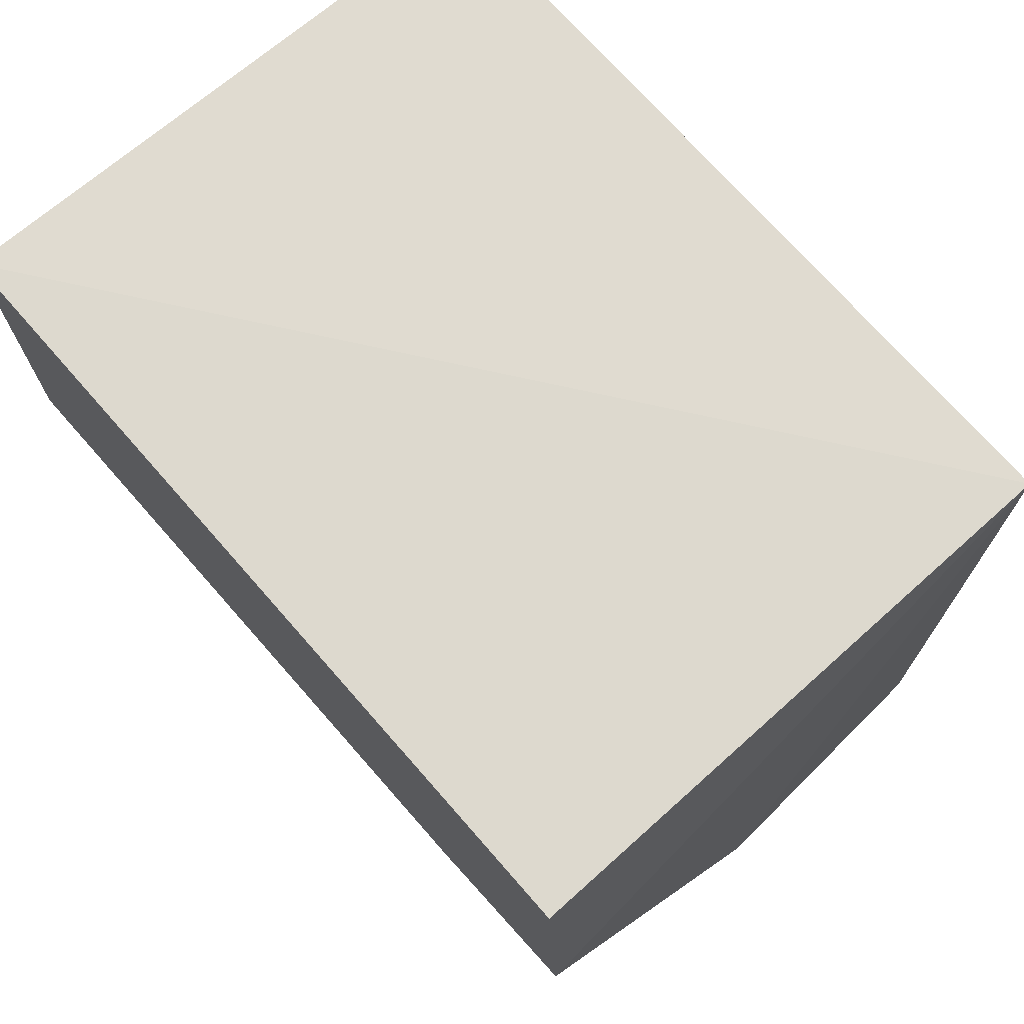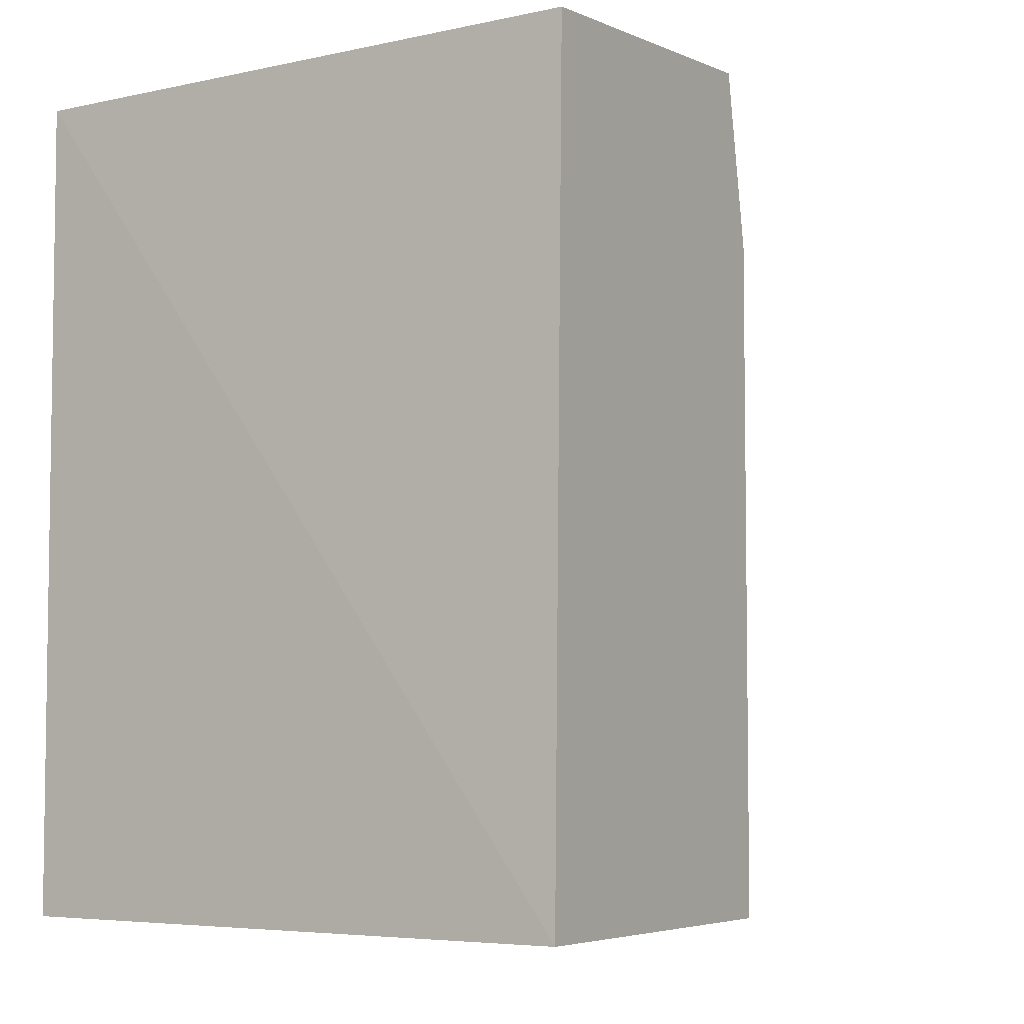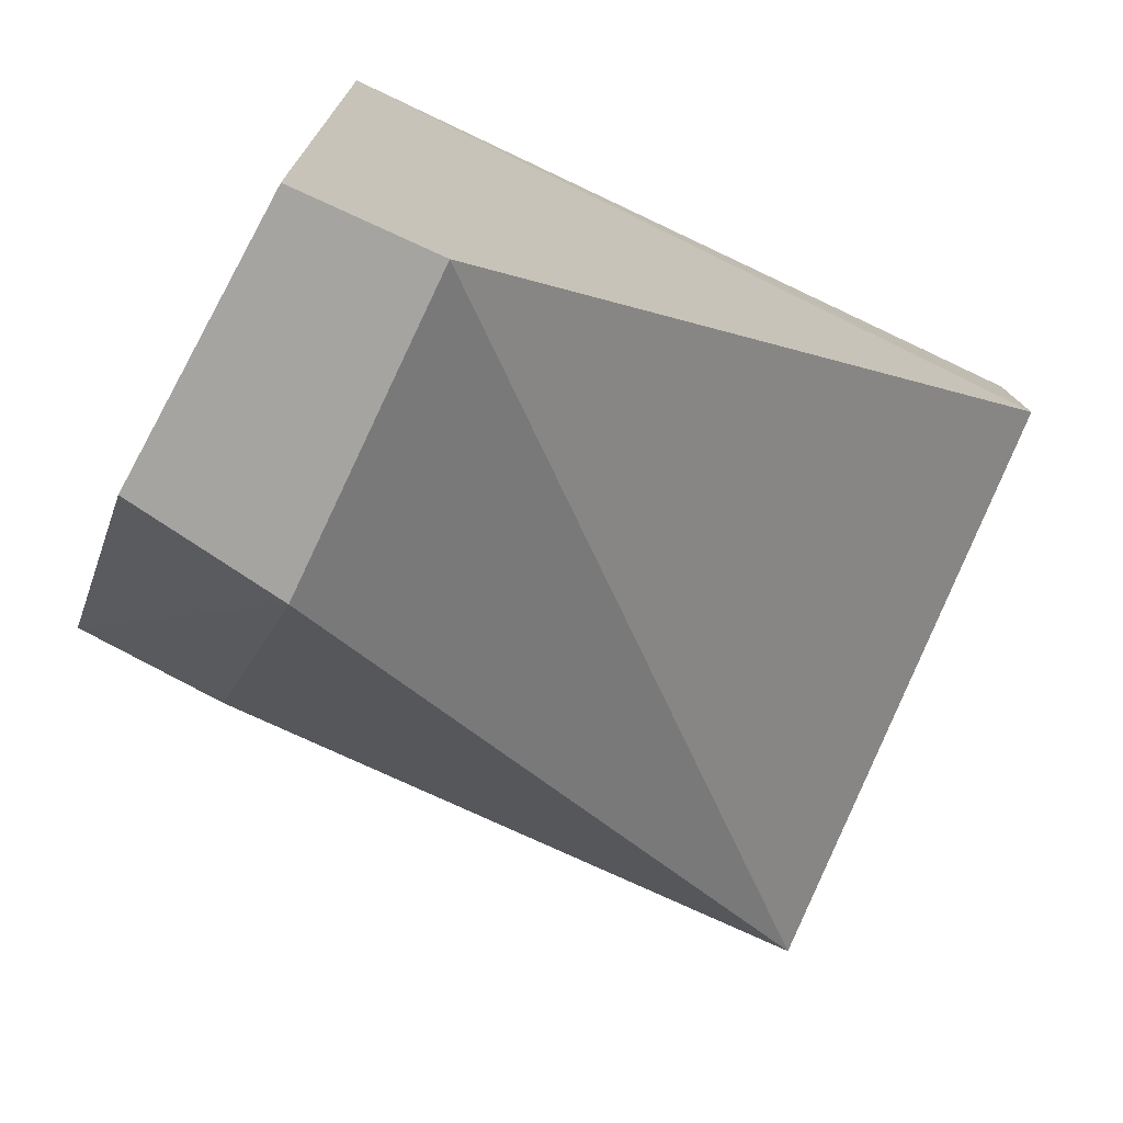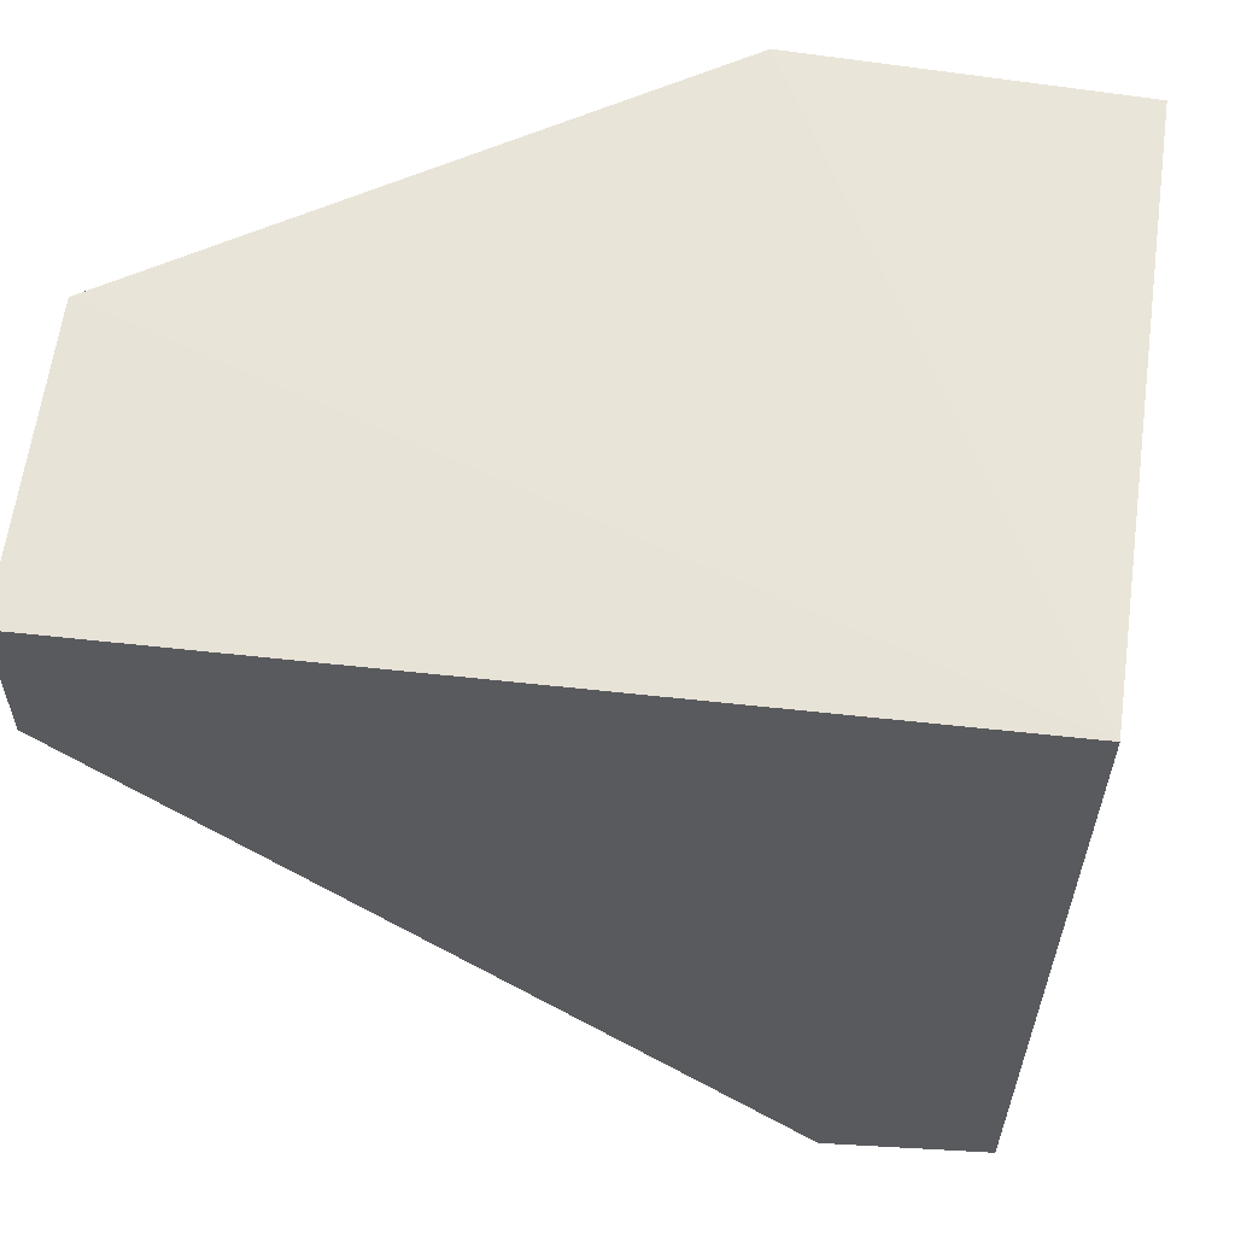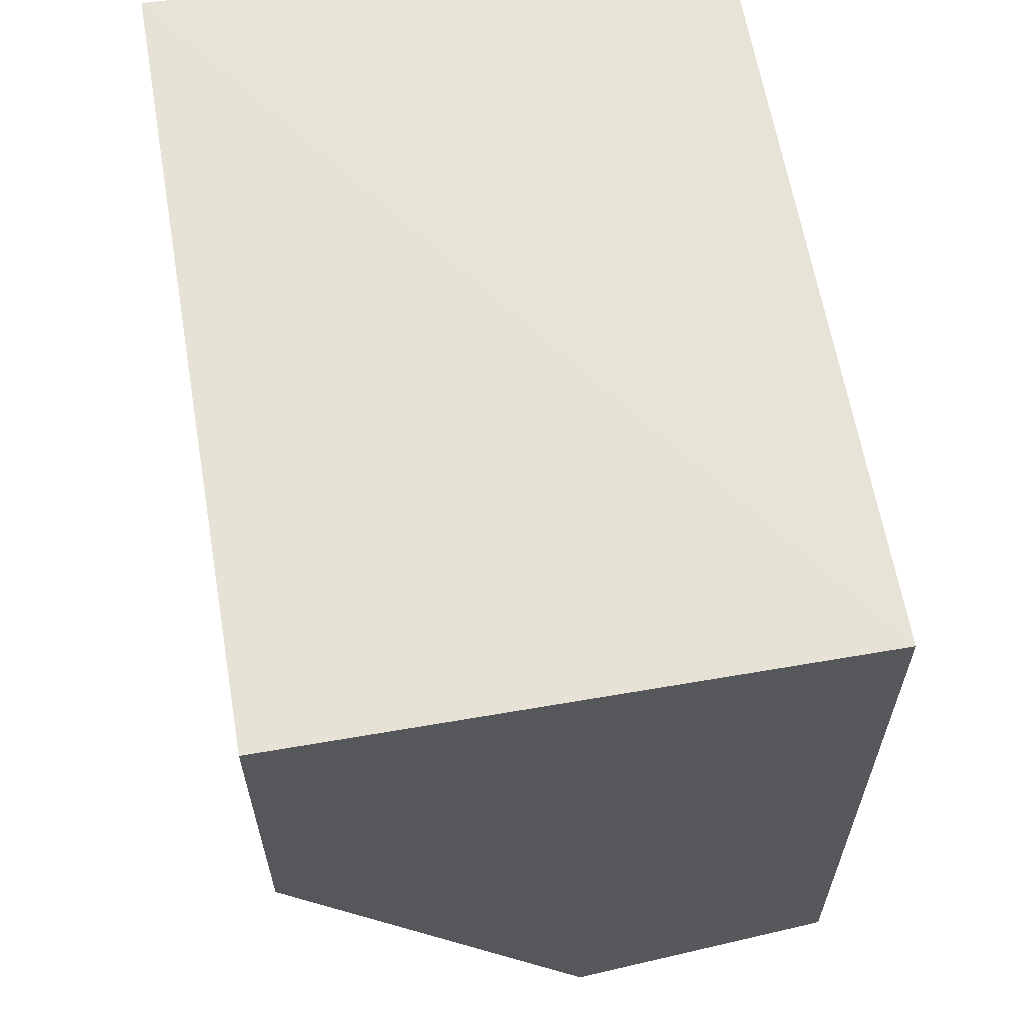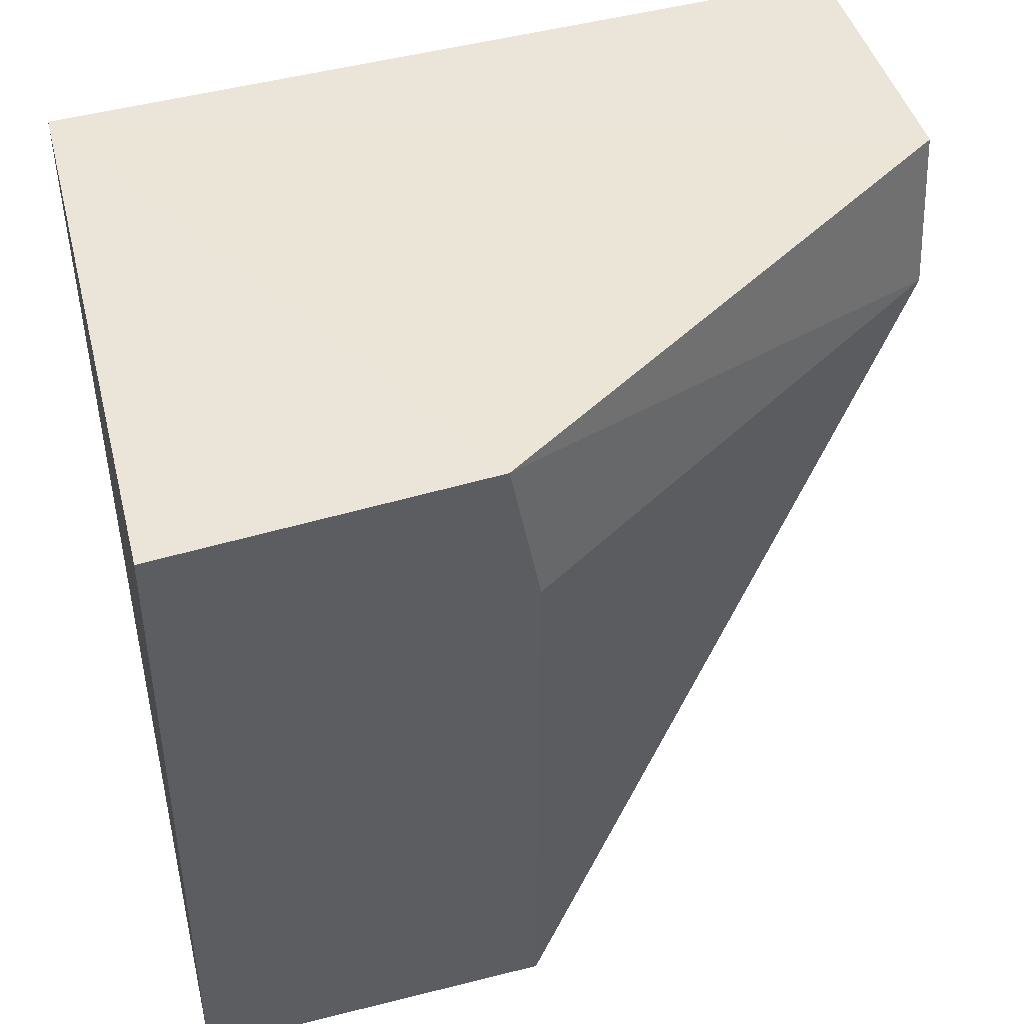
<metadata>
{"format":"obj","ext":"obj","renderer":"f3d","projection":"perspective","resolution":1024,"background":"white","views":[{"elev":72.5,"azim":-41.3,"up":"+Y"},{"elev":-5.2,"azim":-148.4,"up":"+Z"},{"elev":-73.3,"azim":64.6,"up":"+Y"},{"elev":58.6,"azim":97.1,"up":"+Z"},{"elev":63.2,"azim":-9.8,"up":"+Y"},{"elev":48.8,"azim":-105.7,"up":"+Z"}]}
</metadata>
<code>
v 0.2815 0.7882 0.1466
v 0.2821 0.7279 0.1467
v 0.2823 0.7759 0.08799
v 0.2377 0.7904 0.08799
v 0.2377 0.7656 0.1484
v 0.2377 0.7634 0.08799
v 0.2815 0.7882 0.08799
v 0.2823 0.7279 0.136
v 0.2608 0.728 0.148
v 0.2377 0.7894 0.1471
v 0.2589 0.7279 0.136
v 0.2377 0.7634 0.136
f 7 1 3
f 7 4 1
f 7 6 4
f 7 3 6
f 8 1 2
f 8 3 1
f 8 6 3
f 9 2 1
f 9 1 5
f 10 5 1
f 10 1 4
f 11 9 5
f 11 6 8
f 11 8 2
f 11 2 9
f 12 11 5
f 12 6 11
f 12 5 10
f 12 10 4
f 12 4 6

</code>
